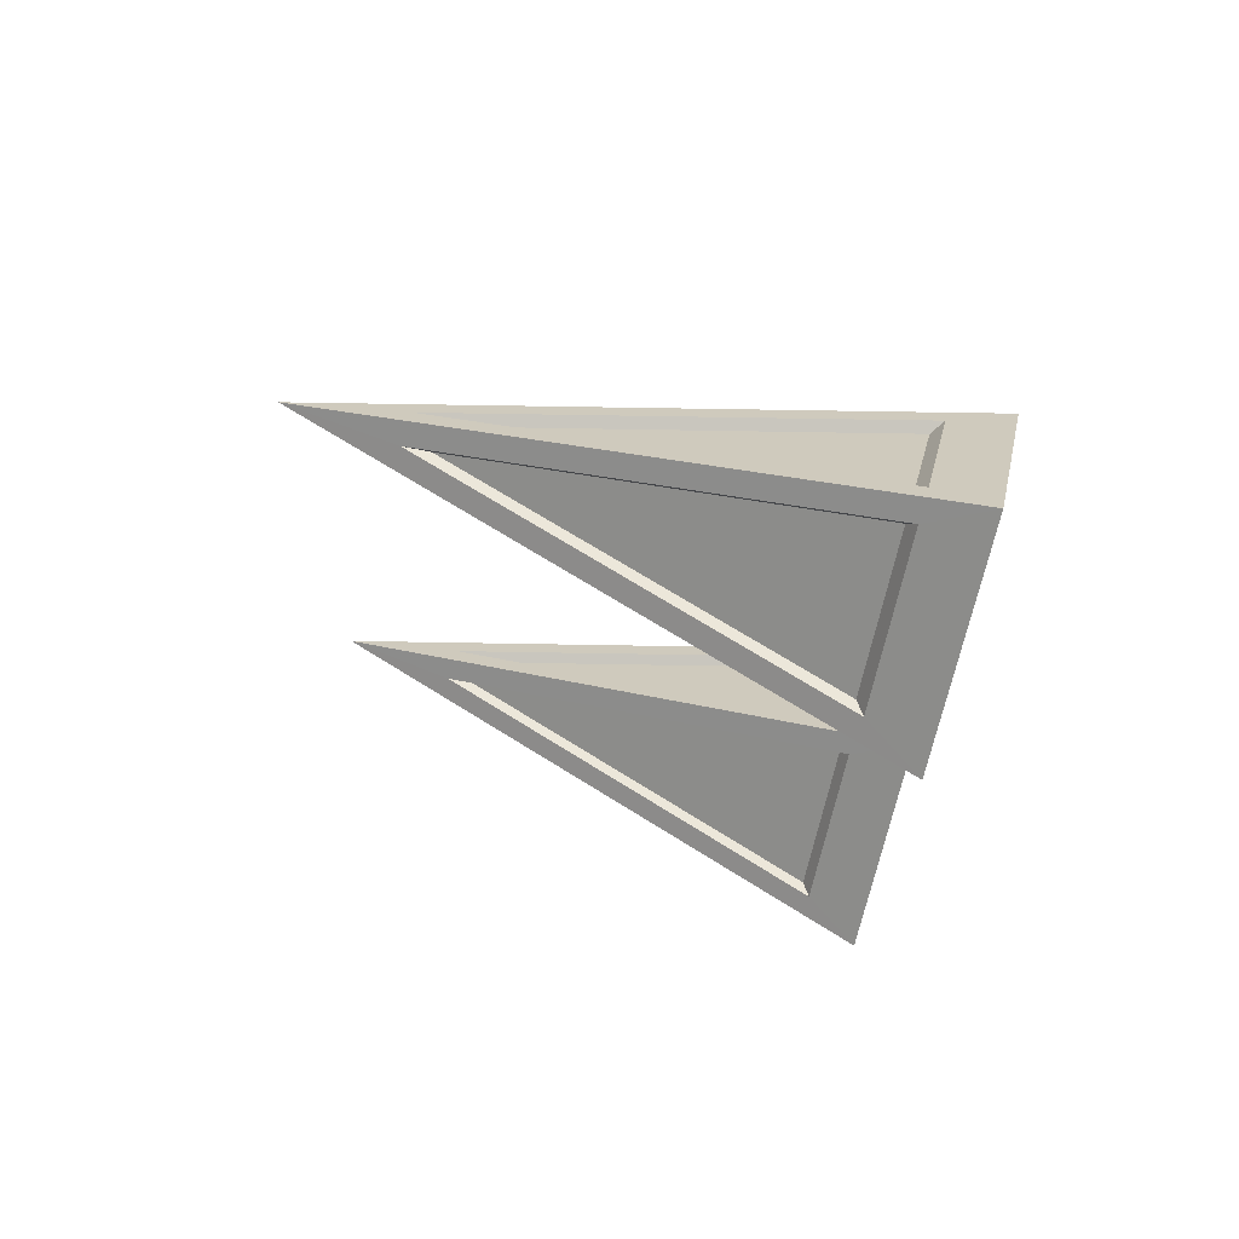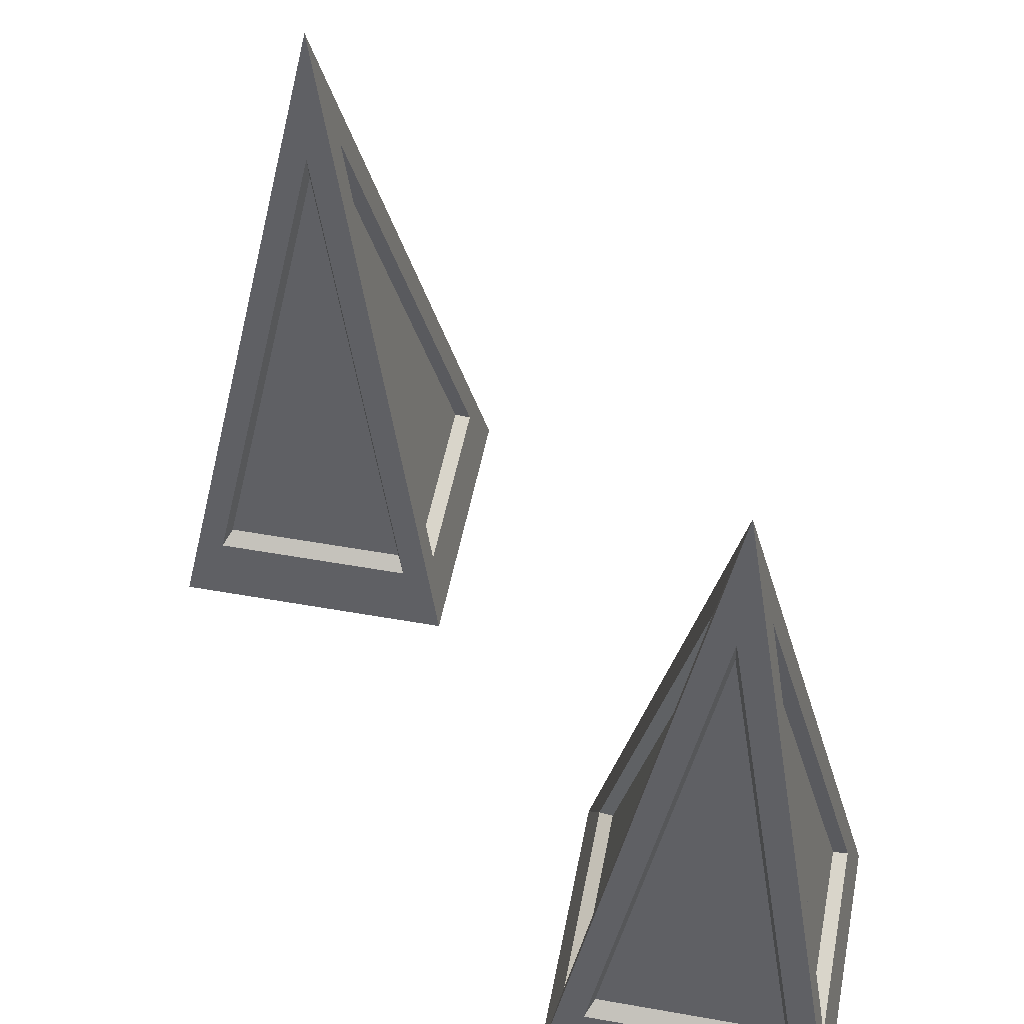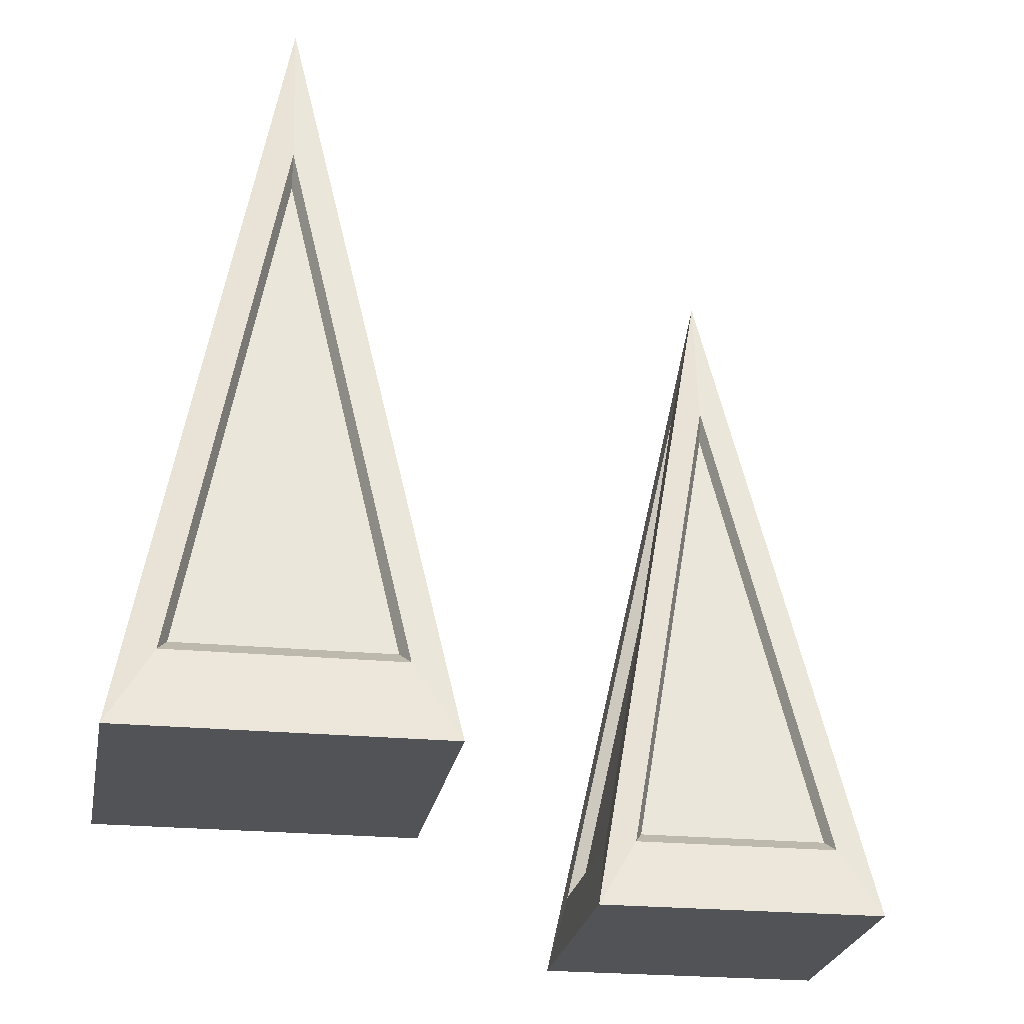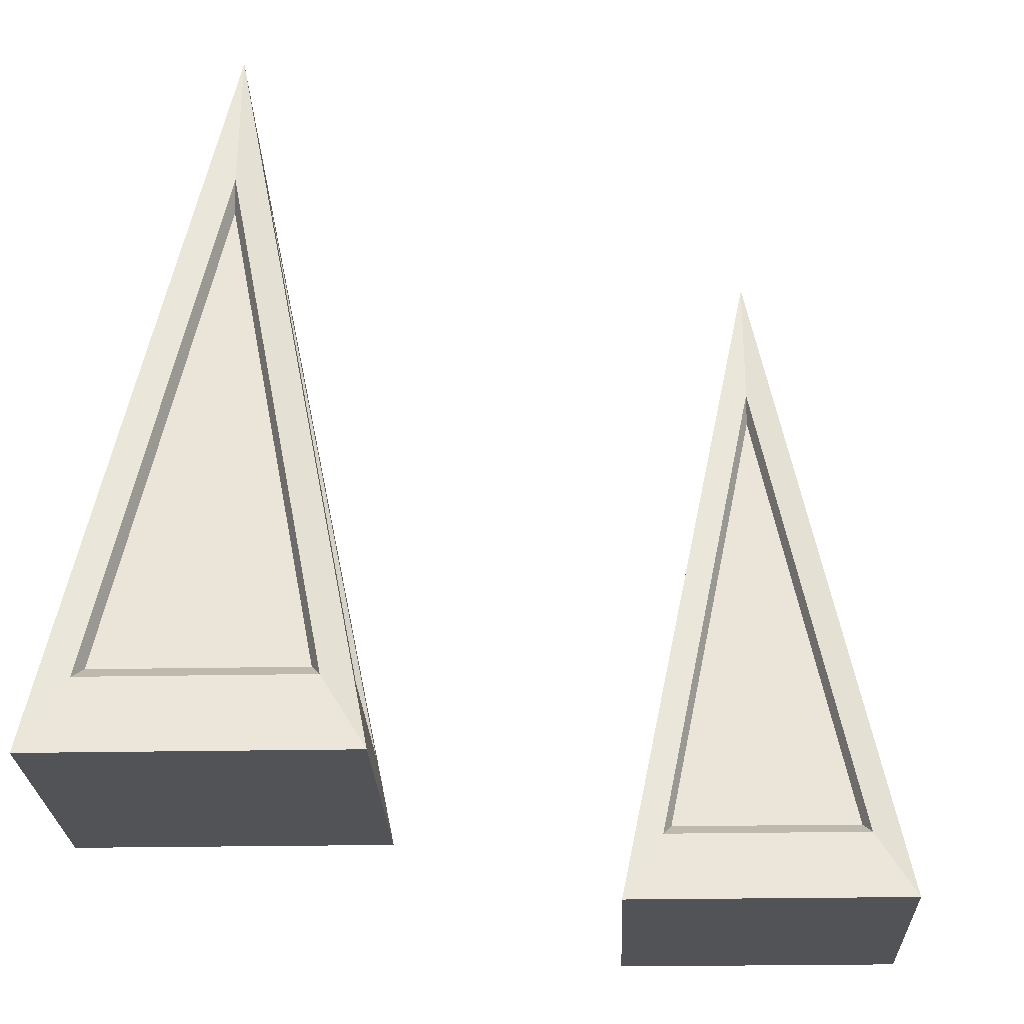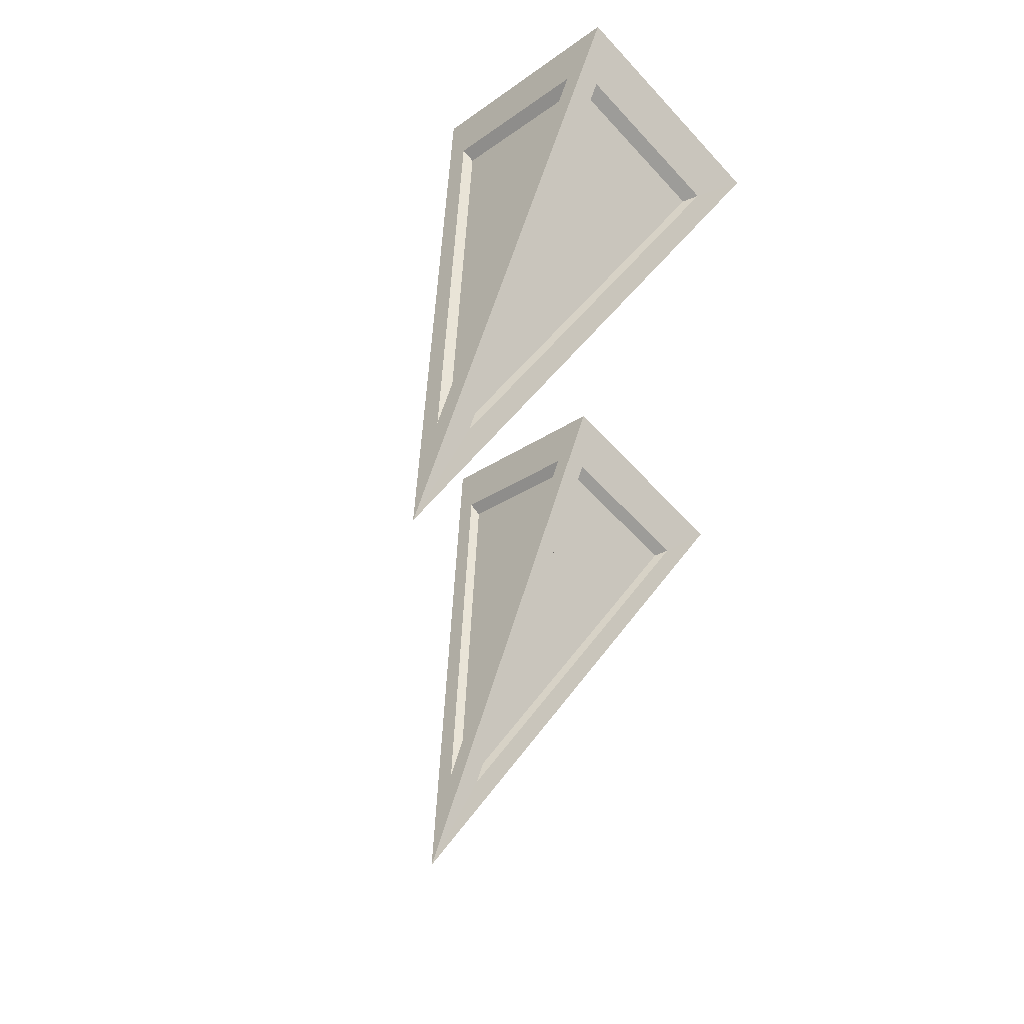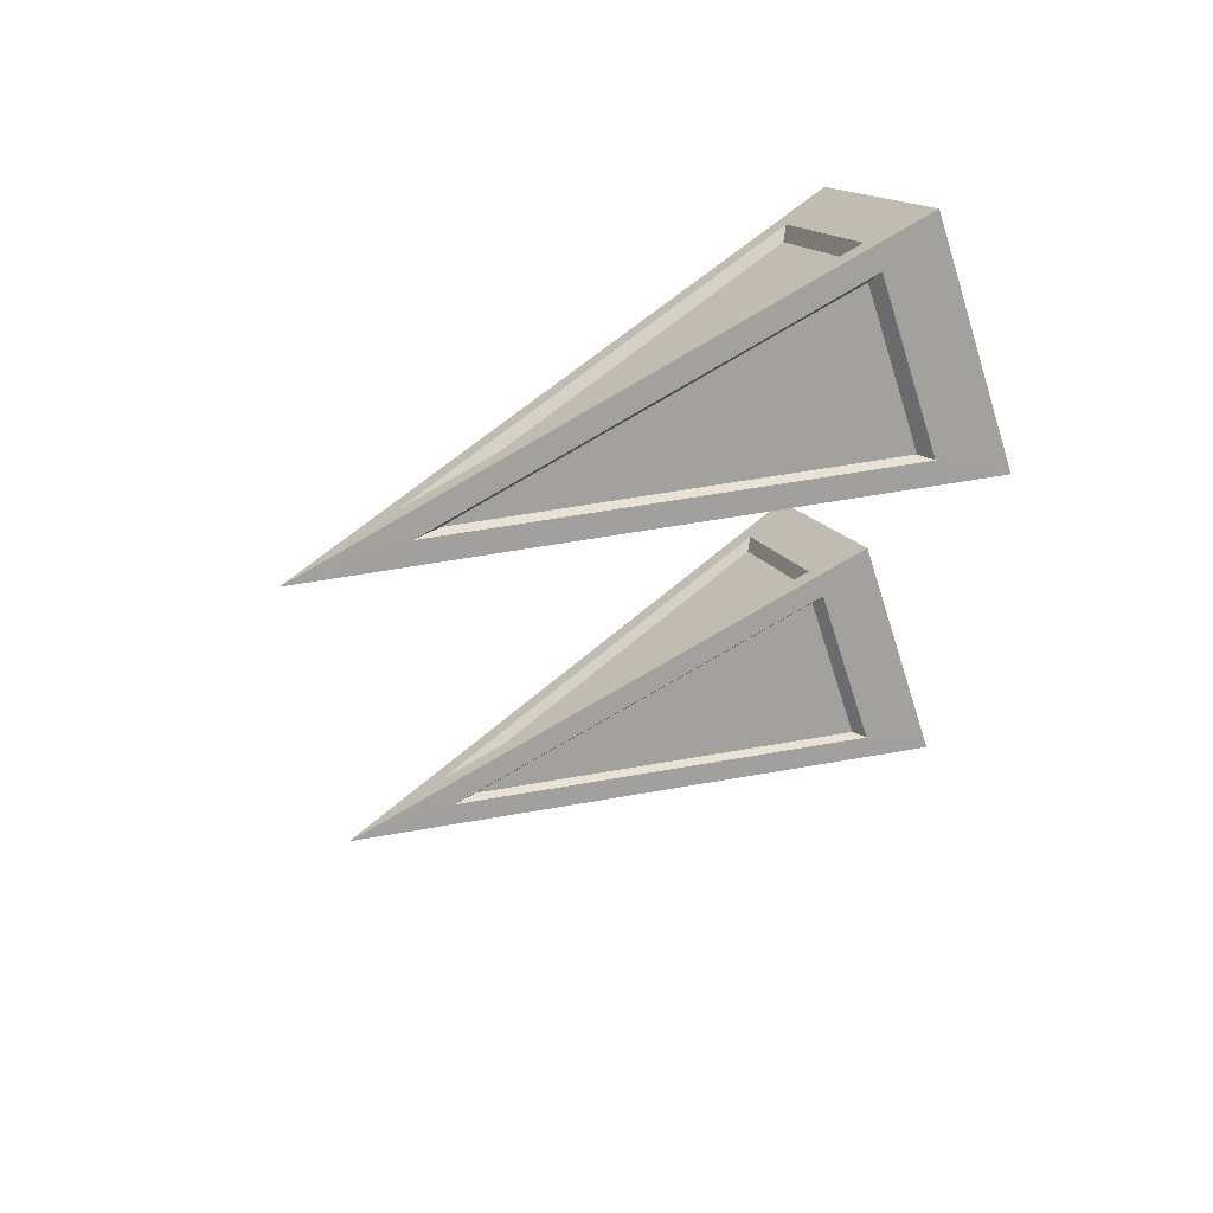
<metadata>
{"format":"obj","ext":"obj","renderer":"f3d","projection":"perspective","resolution":1024,"background":"white","views":[{"elev":69.0,"azim":-73.4,"up":"+Z"},{"elev":52.3,"azim":-34.1,"up":"+Y"},{"elev":-22.5,"azim":-144.4,"up":"+Y"},{"elev":-22.3,"azim":-133.0,"up":"+Y"},{"elev":46.3,"azim":-162.1,"up":"+Z"},{"elev":62.8,"azim":-115.6,"up":"+Z"}]}
</metadata>
<code>
o Cube
v -0.1007 3.873 -2.324
v -1.14 0.4864 -2.291
v -0.1334 4.089 -2.291
v -0.1334 0.4864 -1.284
v -1.025 0.5673 -2.324
v 0.002749 0.00096 -1.013
v -1.411 0.00096 -2.427
v 0.00275 0.00096 -3.841
v 1.417 0.00096 -2.427
v 0.00275 5.06 -2.427
v 0.1058 0.5673 -1.4
v 1.146 0.4864 -2.291
v 0.1384 4.089 -2.291
v 0.1384 0.4864 -1.284
v 0.1058 3.873 -2.324
v 1.03 0.5673 -2.324
v -0.1007 0.5673 -1.4
v -0.08615 3.873 -2.514
v -0.1188 0.4864 -3.554
v -0.1188 4.089 -2.547
v -1.126 0.4864 -2.547
v -0.08615 0.5673 -3.438
v -1.01 0.5673 -2.514
v 0.1007 3.873 -2.525
v 1.14 0.4864 -2.558
v 0.1333 4.089 -2.558
v 0.1333 0.4864 -3.565
v 1.025 0.5673 -2.525
v 0.1007 0.5673 -3.449
v -0.1007 3.873 2.525
v -1.14 0.4864 2.558
v -0.1334 4.089 2.558
v -0.1334 0.4864 3.565
v -1.025 0.5673 2.525
v 0.002749 0.00096 3.836
v -1.411 0.00096 2.422
v 0.00275 0.00096 1.008
v 1.417 0.00096 2.422
v 0.00275 5.06 2.422
v 0.1058 0.5673 3.449
v 1.146 0.4864 2.558
v 0.1384 4.089 2.558
v 0.1384 0.4864 3.565
v 0.1058 3.873 2.525
v 1.03 0.5673 2.525
v -0.1007 0.5673 3.449
v -0.08615 3.873 2.335
v -0.1188 0.4864 1.295
v -0.1188 4.089 2.302
v -1.126 0.4864 2.302
v -0.08615 0.5673 1.411
v -1.01 0.5673 2.335
v 0.1007 3.873 2.324
v 1.14 0.4864 2.291
v 0.1333 4.089 2.291
v 0.1333 0.4864 1.284
v 1.025 0.5673 2.324
v 0.1007 0.5673 1.4
f 4 17 5 2
f 17 1 5
f 2 5 1 3
f 16 15 11
f 3 1 17 4
f 6 7 8 9
f 21 23 22 19
f 10 26 27 8
f 10 7 2 3
f 10 13 12 9
f 6 14 13 10
f 9 12 14 6
f 14 11 15 13
f 12 16 11 14
f 13 15 16 12
f 10 3 4 6
f 6 4 2 7
f 23 18 22
f 19 22 18 20
f 20 18 23 21
f 10 8 19 20
f 7 21 19 8
f 10 20 21 7
f 27 29 28 25
f 29 24 28
f 25 28 24 26
f 26 24 29 27
f 10 9 25 26
f 8 27 25 9
f 33 46 34 31
f 46 30 34
f 31 34 30 32
f 45 44 40
f 32 30 46 33
f 35 36 37 38
f 50 52 51 48
f 39 55 56 37
f 39 36 31 32
f 39 42 41 38
f 35 43 42 39
f 38 41 43 35
f 43 40 44 42
f 41 45 40 43
f 42 44 45 41
f 39 32 33 35
f 35 33 31 36
f 52 47 51
f 48 51 47 49
f 49 47 52 50
f 39 37 48 49
f 36 50 48 37
f 39 49 50 36
f 56 58 57 54
f 58 53 57
f 54 57 53 55
f 55 53 58 56
f 39 38 54 55
f 37 56 54 38

</code>
